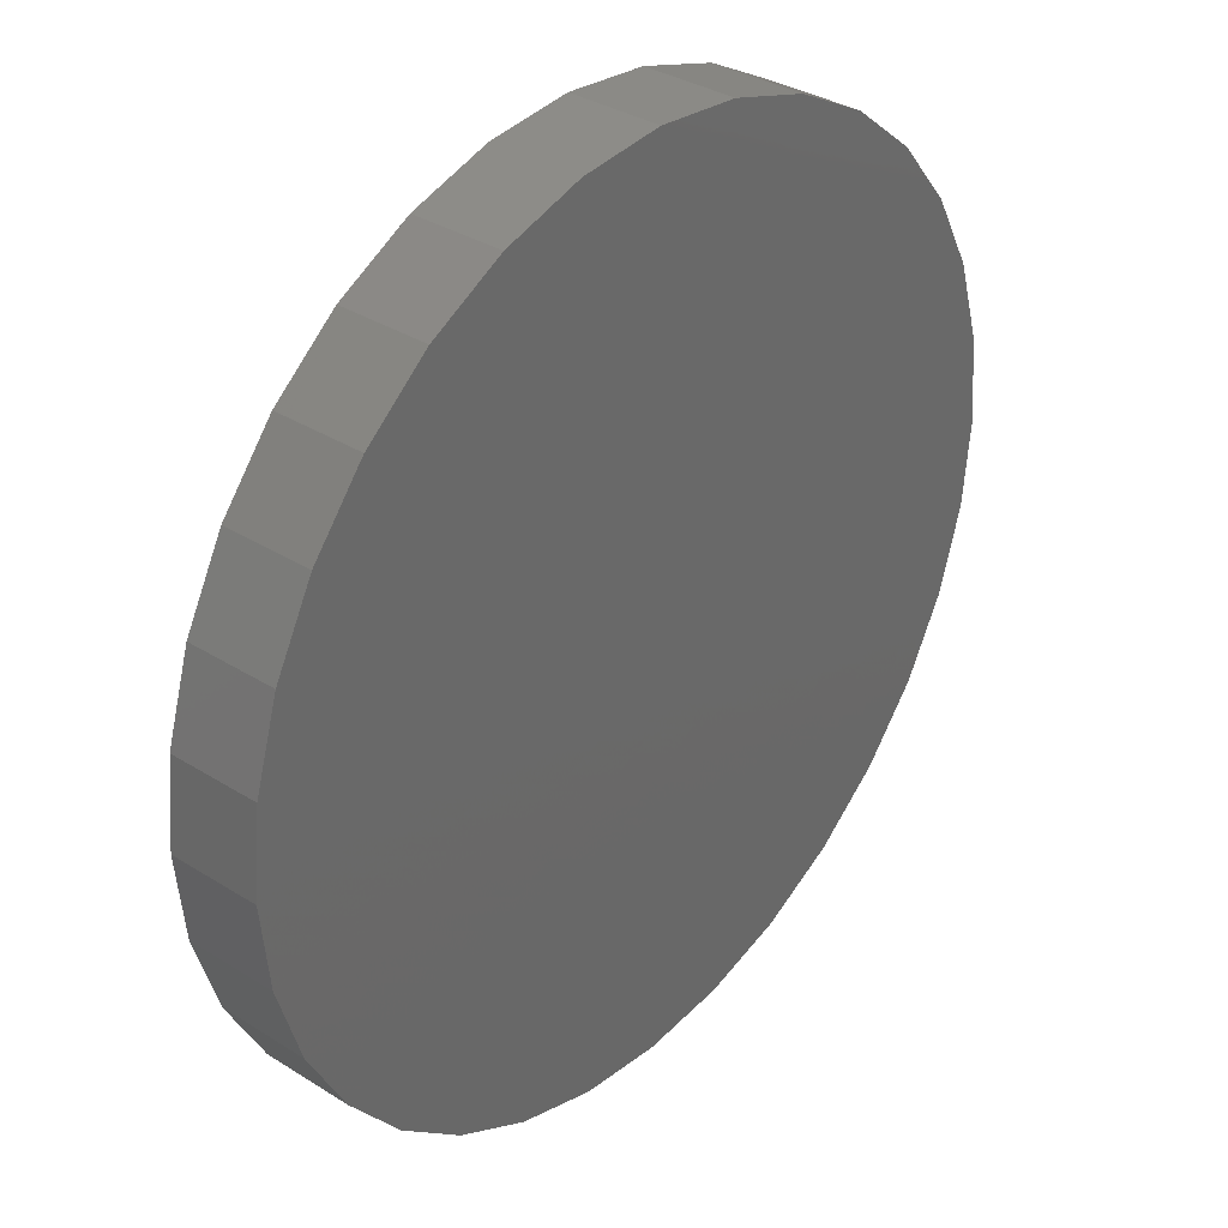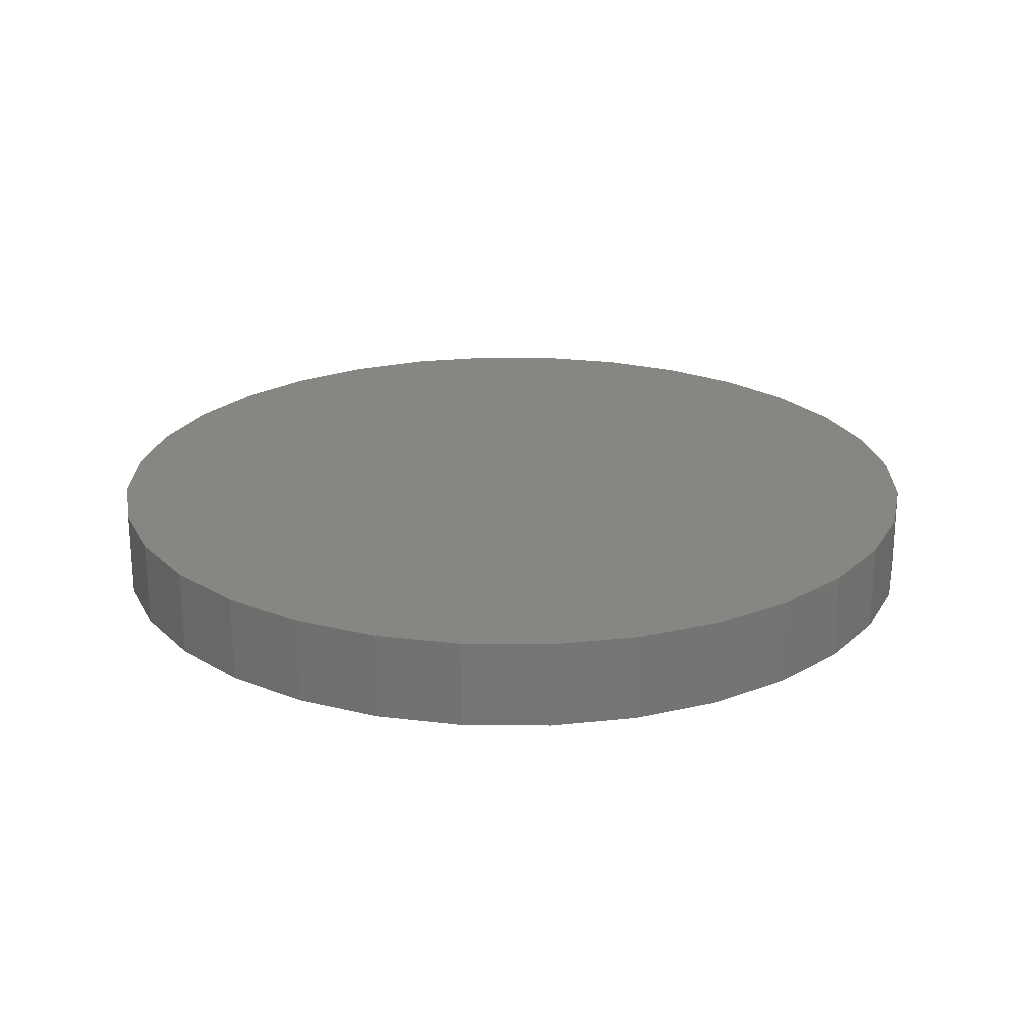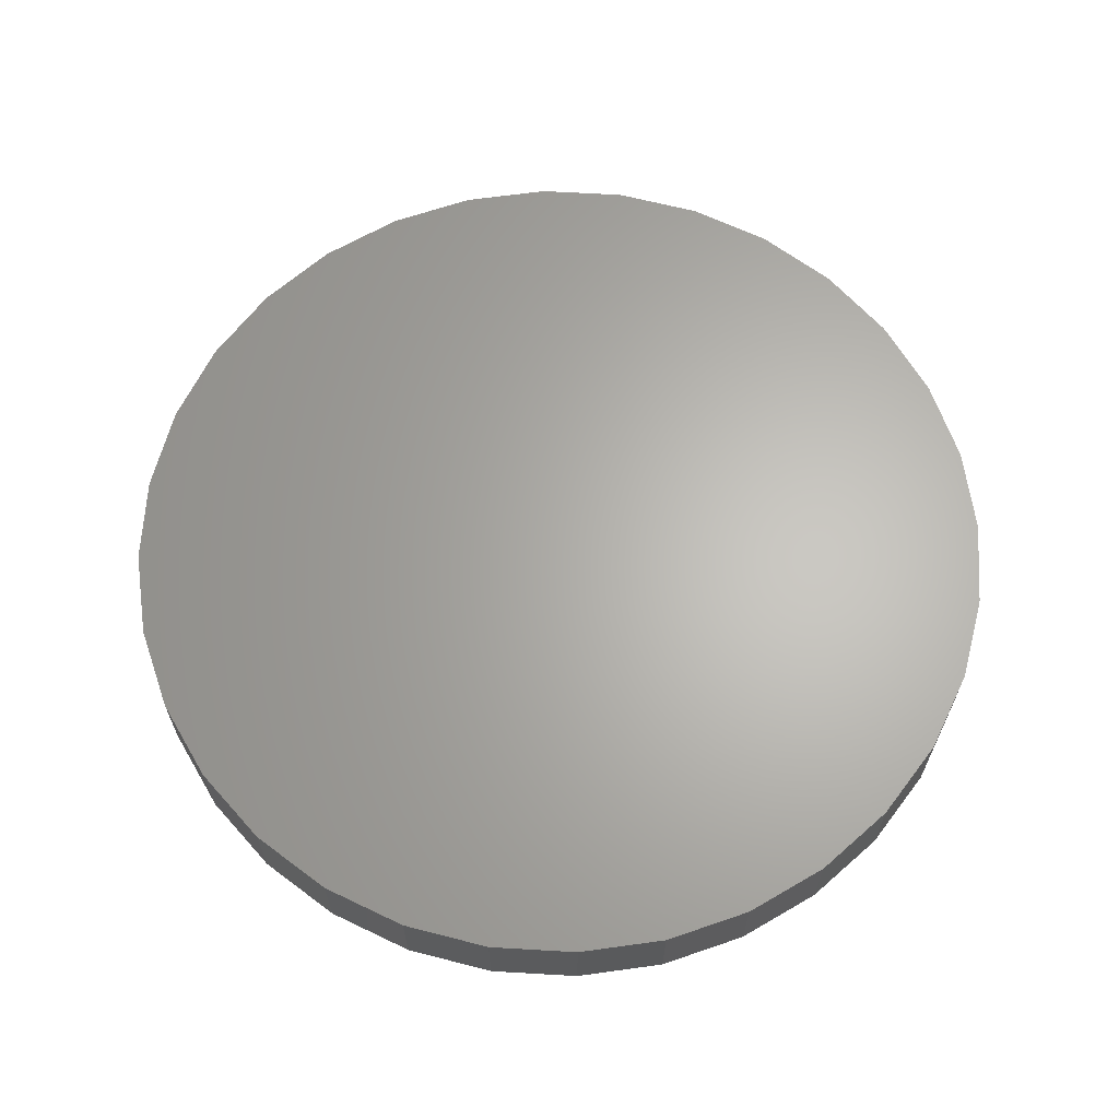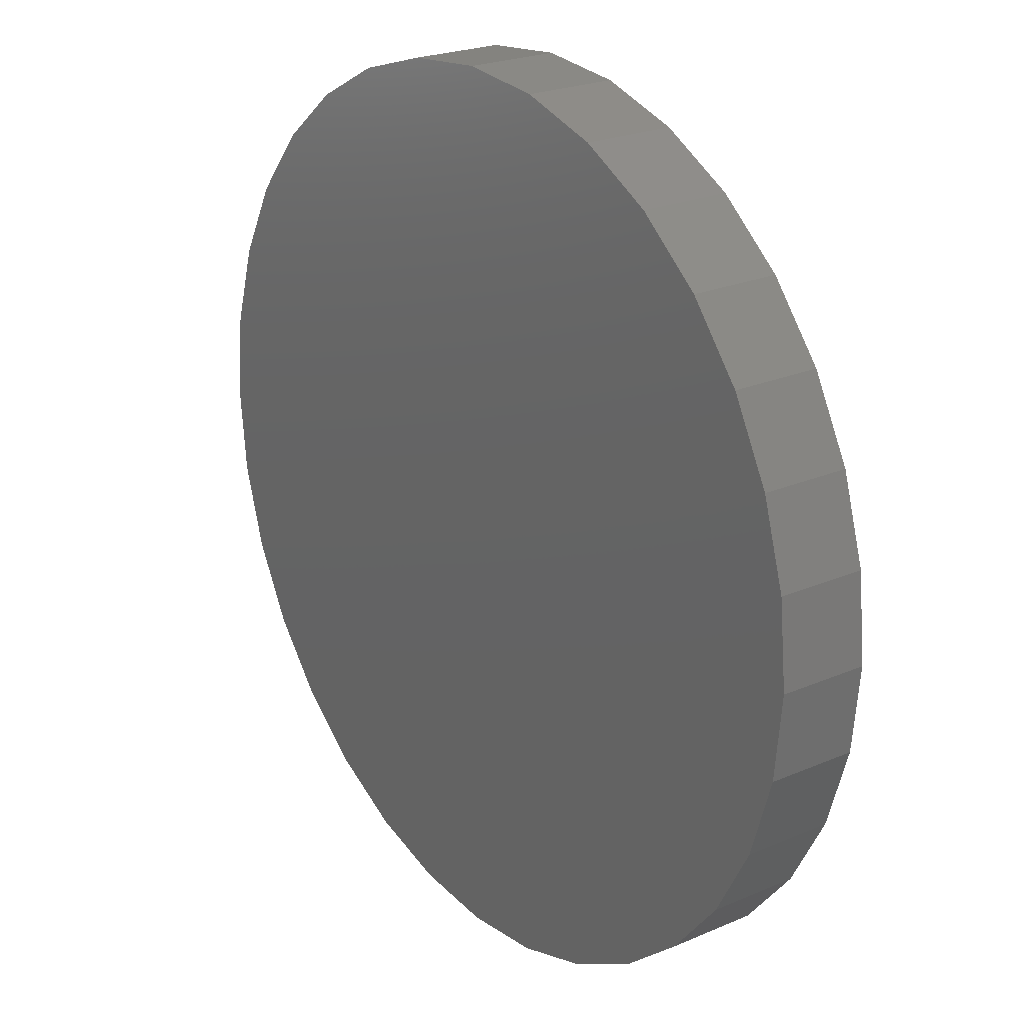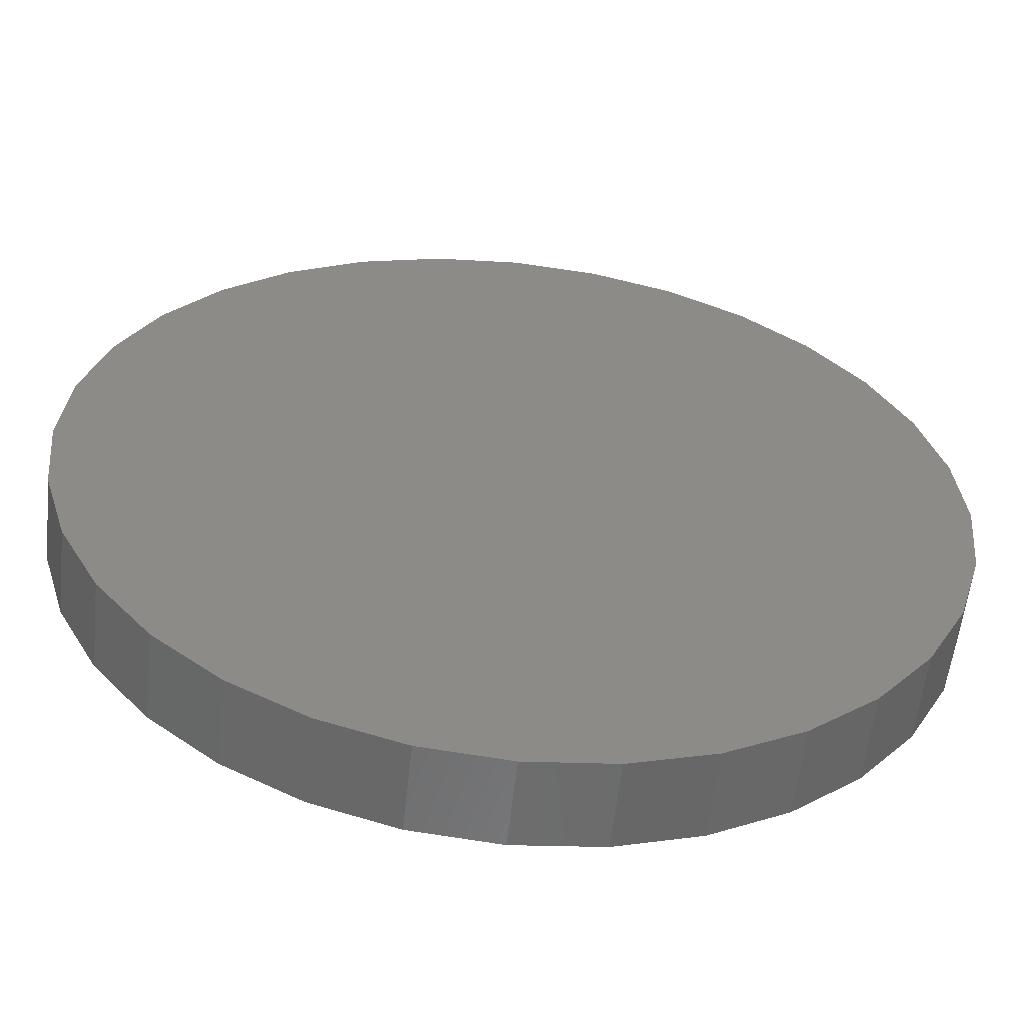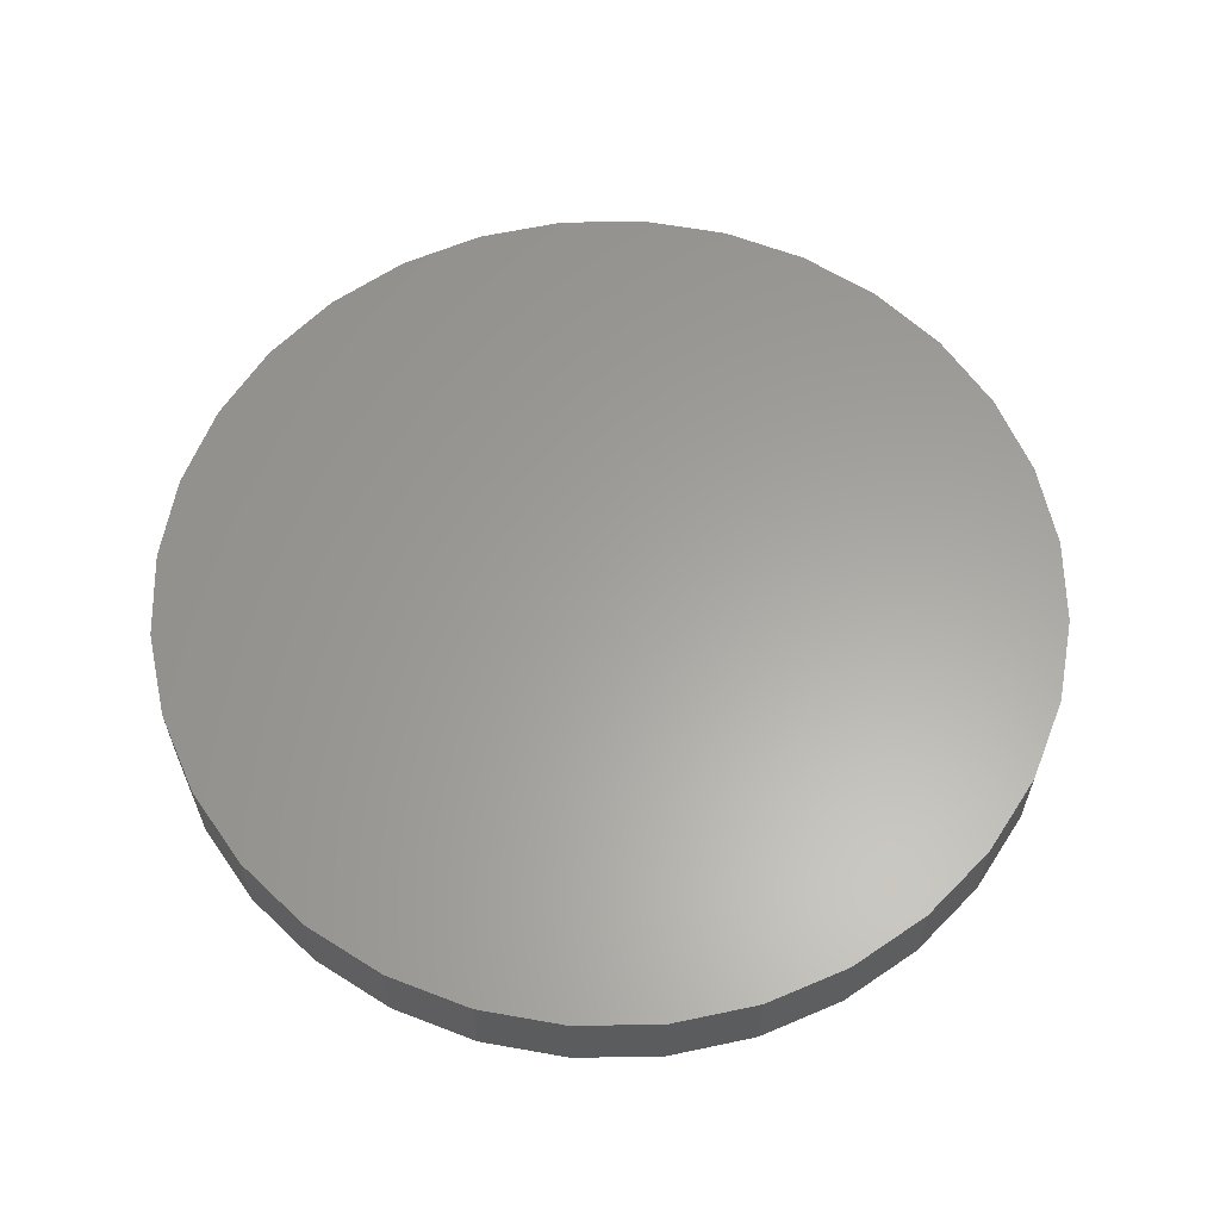
<metadata>
{"format":"stl","ext":"stl","renderer":"f3d","projection":"perspective","resolution":1024,"background":"white","views":[{"elev":34.2,"azim":-49.7,"up":"+Y"},{"elev":22.5,"azim":107.6,"up":"+Z"},{"elev":64.7,"azim":42.7,"up":"+Z"},{"elev":23.2,"azim":53.9,"up":"+Y"},{"elev":-57.3,"azim":-6.2,"up":"+Y"},{"elev":61.5,"azim":38.4,"up":"+Z"}]}
</metadata>
<code>
# stl→obj: 76 verts, 124 faces
v 1 5.307e-17 -0.1
v 1 6.695e-17 0.1
v 0.9808 -0.1951 0.1
v 0.9808 -0.1951 -0.1
v 0.9239 -0.3827 0.1
v 0.9239 -0.3827 -0.1
v 0.8315 -0.5556 0.1
v 0.8315 -0.5556 -0.1
v 0.7071 -0.7071 0.1
v 0.7071 -0.7071 -0.1
v 0.5556 -0.8315 0.1
v 0.5556 -0.8315 -0.1
v 0.3827 -0.9239 0.1
v 0.3827 -0.9239 -0.1
v 0.1951 -0.9808 0.1
v 0.1951 -0.9808 -0.1
v 2.244e-16 -1 0.1
v 2.147e-16 -1 -0.1
v -0.1951 -0.9808 0.1
v -0.1951 -0.9808 -0.1
v -0.3827 -0.9239 0.1
v -0.3827 -0.9239 -0.1
v -0.5556 -0.8315 0.1
v -0.5556 -0.8315 -0.1
v -0.7071 -0.7071 0.1
v -0.7071 -0.7071 -0.1
v -0.8315 -0.5556 0.1
v -0.8315 -0.5556 -0.1
v -0.9239 -0.3827 0.1
v -0.9239 -0.3827 -0.1
v -0.9808 -0.1951 0.1
v -0.9808 -0.1951 -0.1
v -1 -2.848e-16 0.1
v -1 -2.897e-16 -0.1
v 0.9808 0.1951 0.1
v 0.9239 0.3827 0.1
v 0.8315 0.5556 0.1
v 0.7071 0.7071 0.1
v 0.5556 0.8315 0.1
v 0.3827 0.9239 0.1
v 0.1951 0.9808 0.1
v -5.436e-16 1 0.1
v -0.1951 0.9808 0.1
v -0.3827 0.9239 0.1
v -0.5556 0.8315 0.1
v -0.7071 0.7071 0.1
v -0.8315 0.5556 0.1
v -0.9239 0.3827 0.1
v -0.9808 0.1951 0.1
v -1 -4.327e-16 0.1
v -2.22e-16 -1 0.1
v 1 -2.22e-16 0.1
v -1 -6.695e-17 -0.1
v -1 -5.307e-17 0.1
v -0.9808 0.1951 -0.1
v -0.9239 0.3827 -0.1
v -0.8315 0.5556 -0.1
v -0.7071 0.7071 -0.1
v -0.5556 0.8315 -0.1
v -0.3827 0.9239 -0.1
v -0.1951 0.9808 -0.1
v -2.217e-16 1 0.1
v -2.185e-16 1 -0.1
v 0.1951 0.9808 -0.1
v 0.3827 0.9239 -0.1
v 0.5556 0.8315 -0.1
v 0.7071 0.7071 -0.1
v 0.8315 0.5556 -0.1
v 0.9239 0.3827 -0.1
v 0.9808 0.1951 -0.1
v 1 2.967e-16 0.1
v 1 2.902e-16 -0.1
v -1.282e-16 1 -0.1
v 1 1.894e-16 -0.1
v 1.143e-16 -1 -0.1
v -1 -1.755e-16 -0.1
f 1 2 3
f 1 3 4
f 4 3 5
f 4 5 6
f 6 5 7
f 6 7 8
f 8 7 9
f 8 9 10
f 10 9 11
f 10 11 12
f 12 11 13
f 12 13 14
f 14 13 15
f 14 15 16
f 16 15 17
f 16 17 18
f 18 17 19
f 18 19 20
f 20 19 21
f 20 21 22
f 22 21 23
f 22 23 24
f 24 23 25
f 24 25 26
f 26 25 27
f 26 27 28
f 28 27 29
f 28 29 30
f 30 29 31
f 30 31 32
f 32 31 33
f 32 33 34
f 35 36 37
f 35 37 38
f 35 38 39
f 35 39 40
f 35 40 41
f 35 41 42
f 35 42 43
f 35 43 44
f 35 44 45
f 35 45 46
f 35 46 47
f 35 47 48
f 35 48 49
f 35 49 50
f 35 50 31
f 35 31 29
f 35 29 27
f 35 27 25
f 35 25 23
f 35 23 21
f 35 21 19
f 35 19 51
f 35 51 15
f 35 15 13
f 35 13 11
f 35 11 9
f 35 9 7
f 35 7 5
f 35 5 3
f 35 3 52
f 53 54 49
f 53 49 55
f 55 49 48
f 55 48 56
f 56 48 47
f 56 47 57
f 57 47 46
f 57 46 58
f 58 46 45
f 58 45 59
f 59 45 44
f 59 44 60
f 60 44 43
f 60 43 61
f 61 43 62
f 61 62 63
f 63 62 41
f 63 41 64
f 64 41 40
f 64 40 65
f 65 40 39
f 65 39 66
f 66 39 38
f 66 38 67
f 67 38 37
f 67 37 68
f 68 37 36
f 68 36 69
f 69 36 35
f 69 35 70
f 70 35 71
f 70 71 72
f 55 56 57
f 55 57 58
f 55 58 59
f 55 59 60
f 55 60 61
f 55 61 73
f 55 73 64
f 55 64 65
f 55 65 66
f 55 66 67
f 55 67 68
f 55 68 69
f 55 69 70
f 55 70 74
f 55 74 4
f 55 4 6
f 55 6 8
f 55 8 10
f 55 10 12
f 55 12 14
f 55 14 16
f 55 16 75
f 55 75 20
f 55 20 22
f 55 22 24
f 55 24 26
f 55 26 28
f 55 28 30
f 55 30 32
f 55 32 76

</code>
